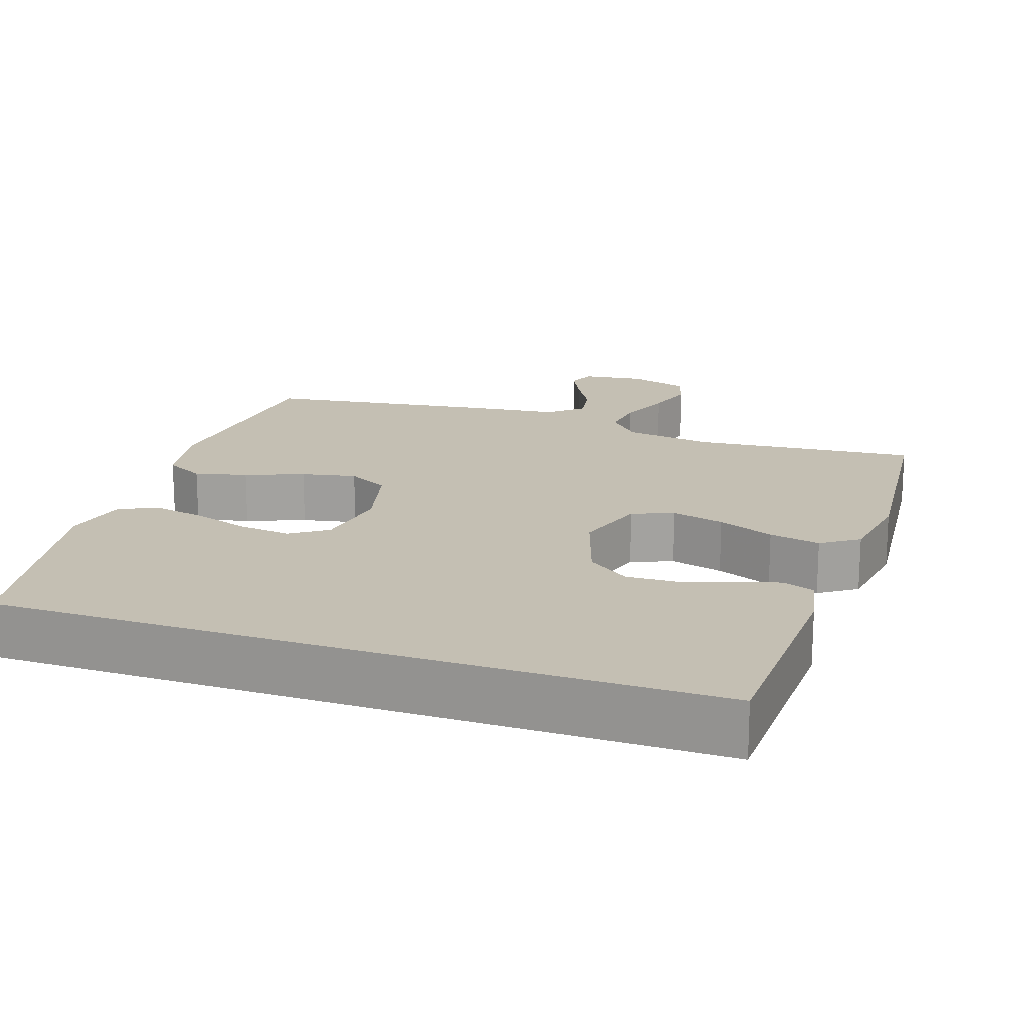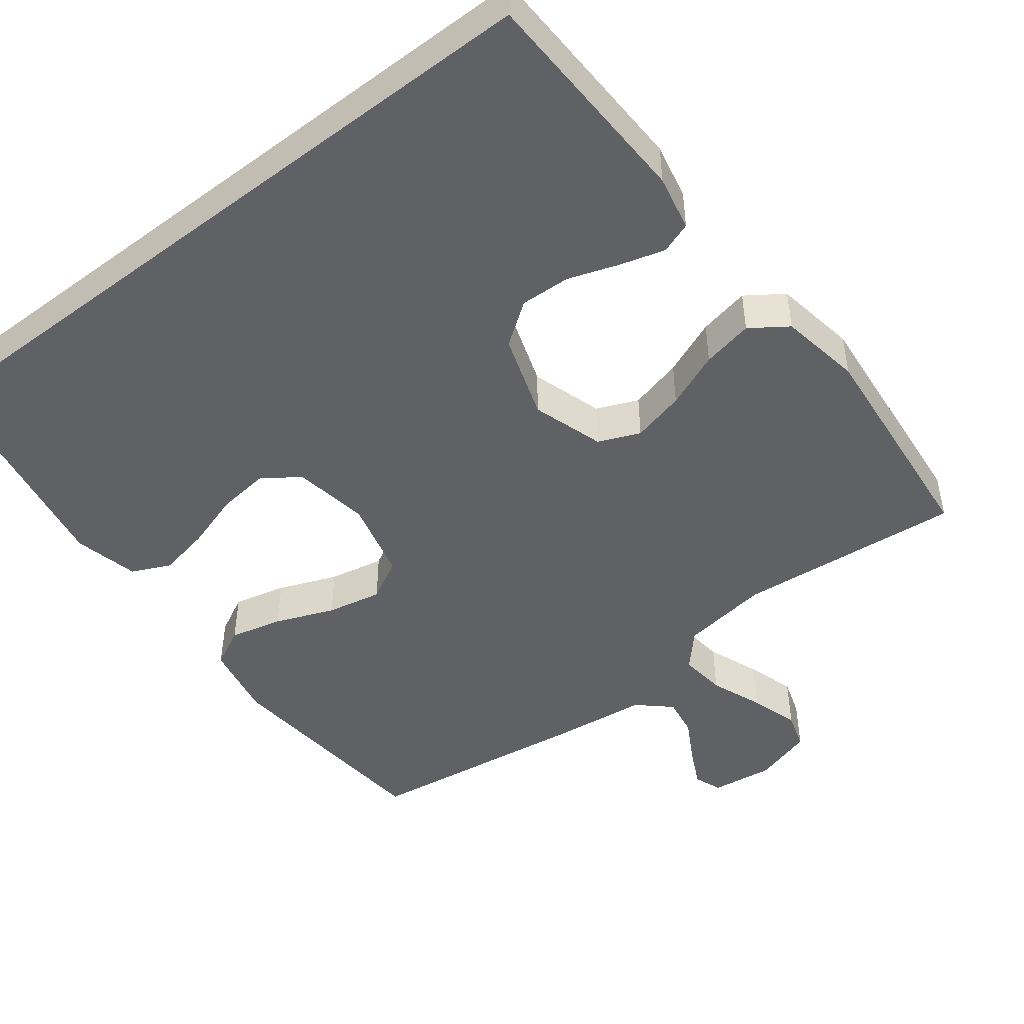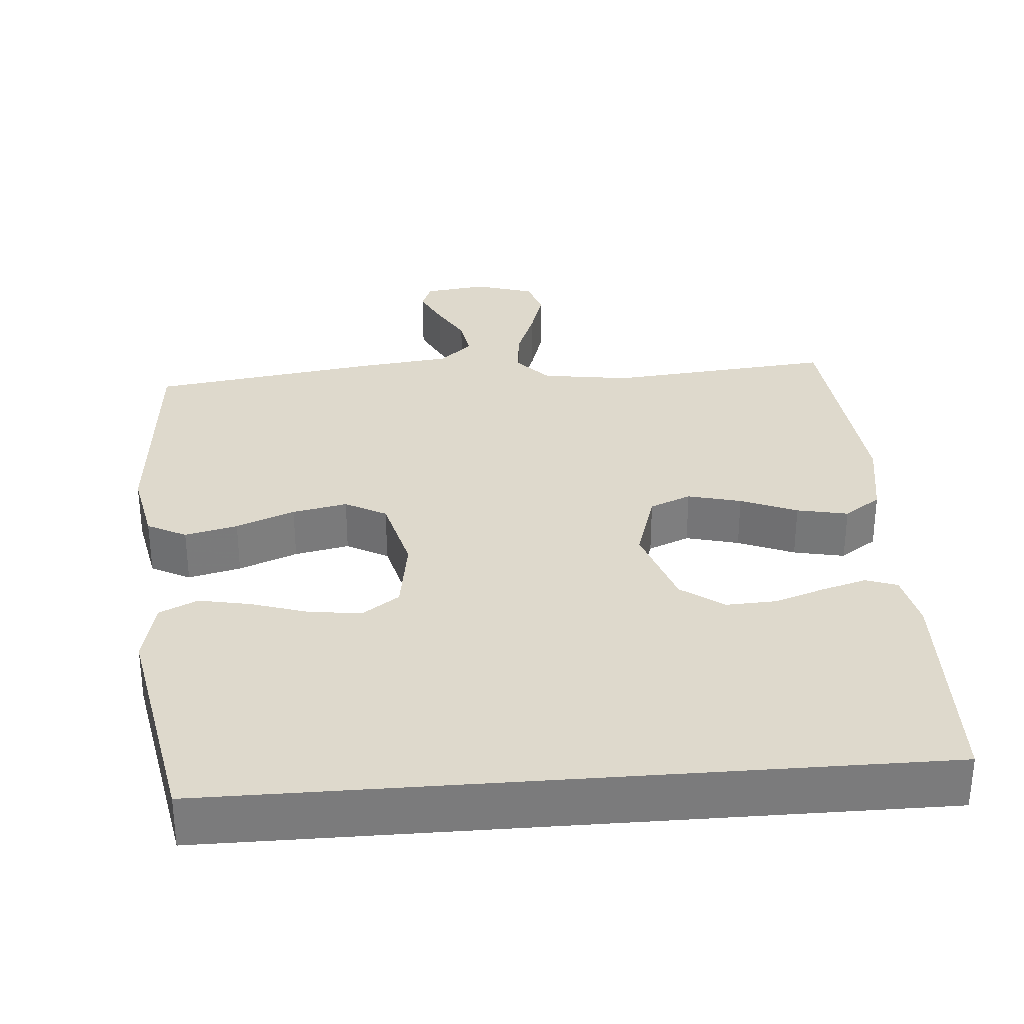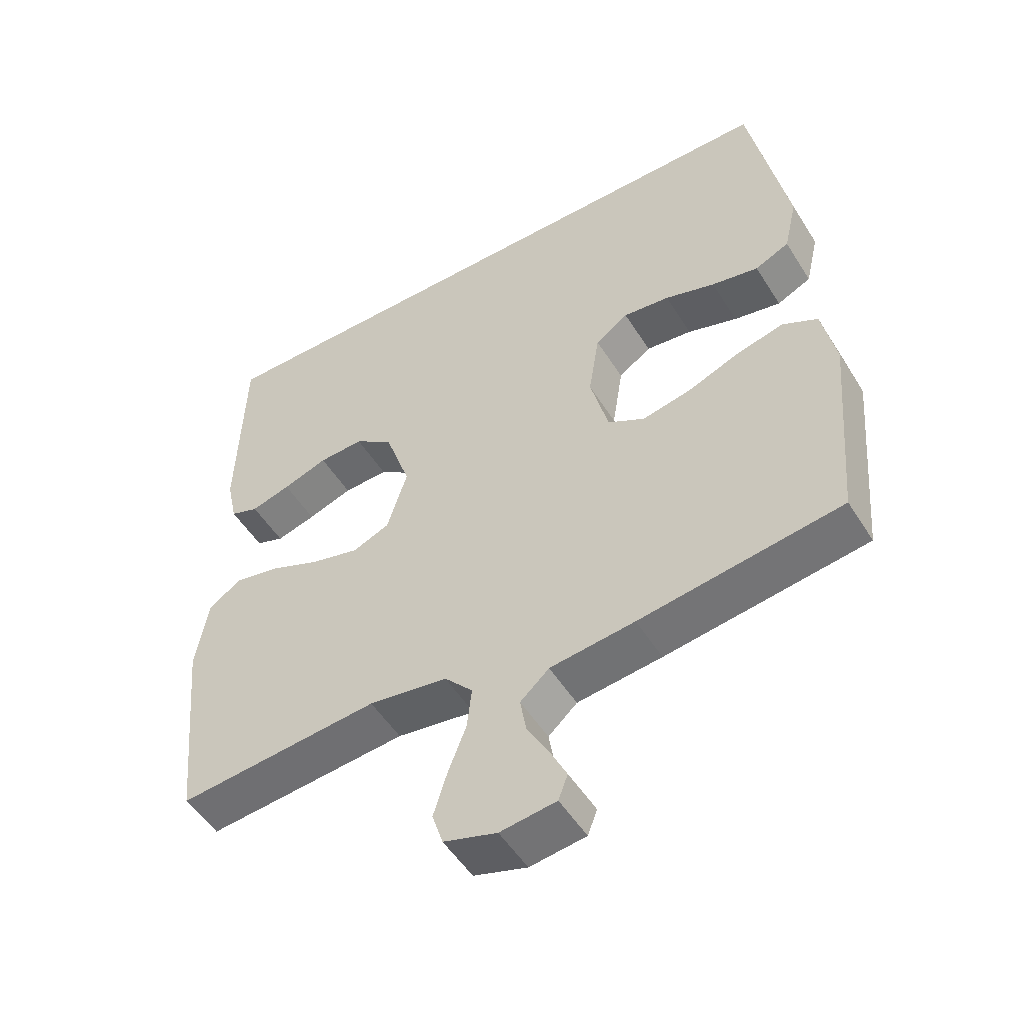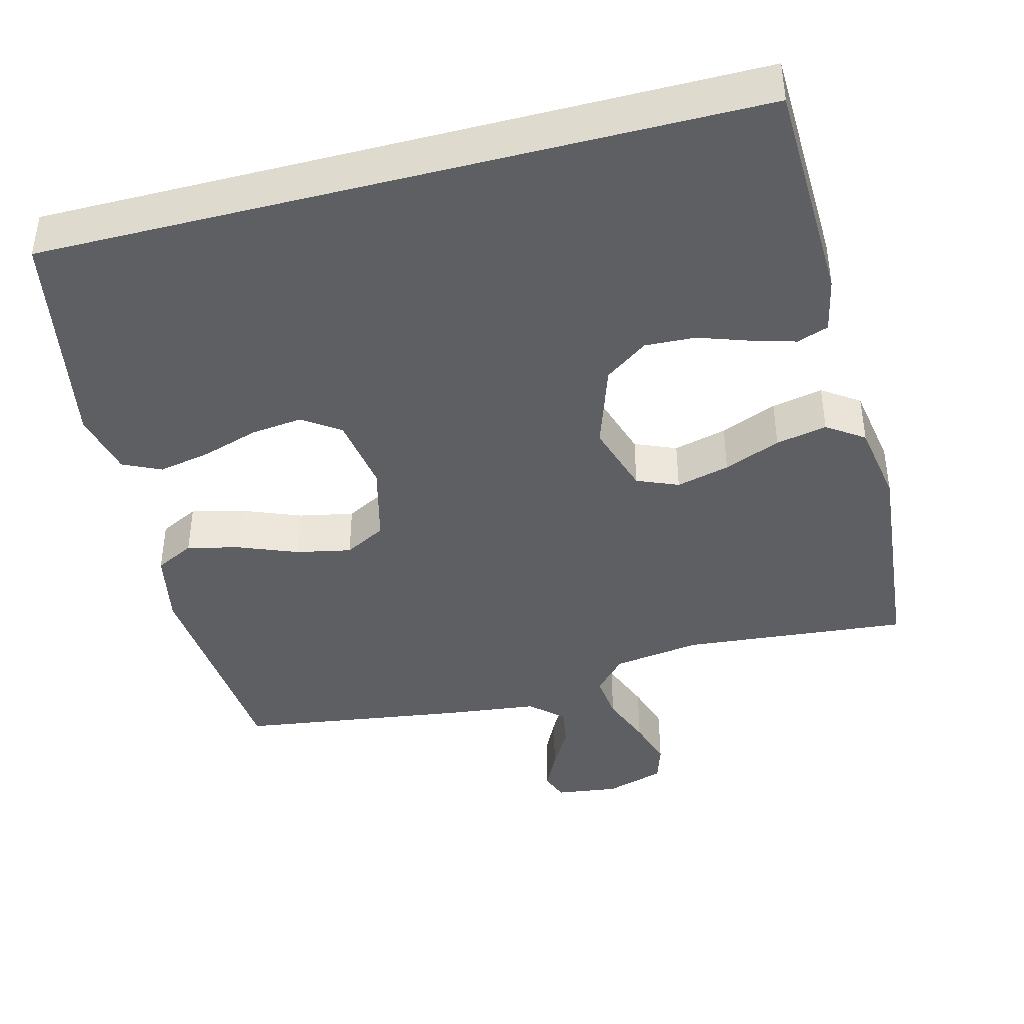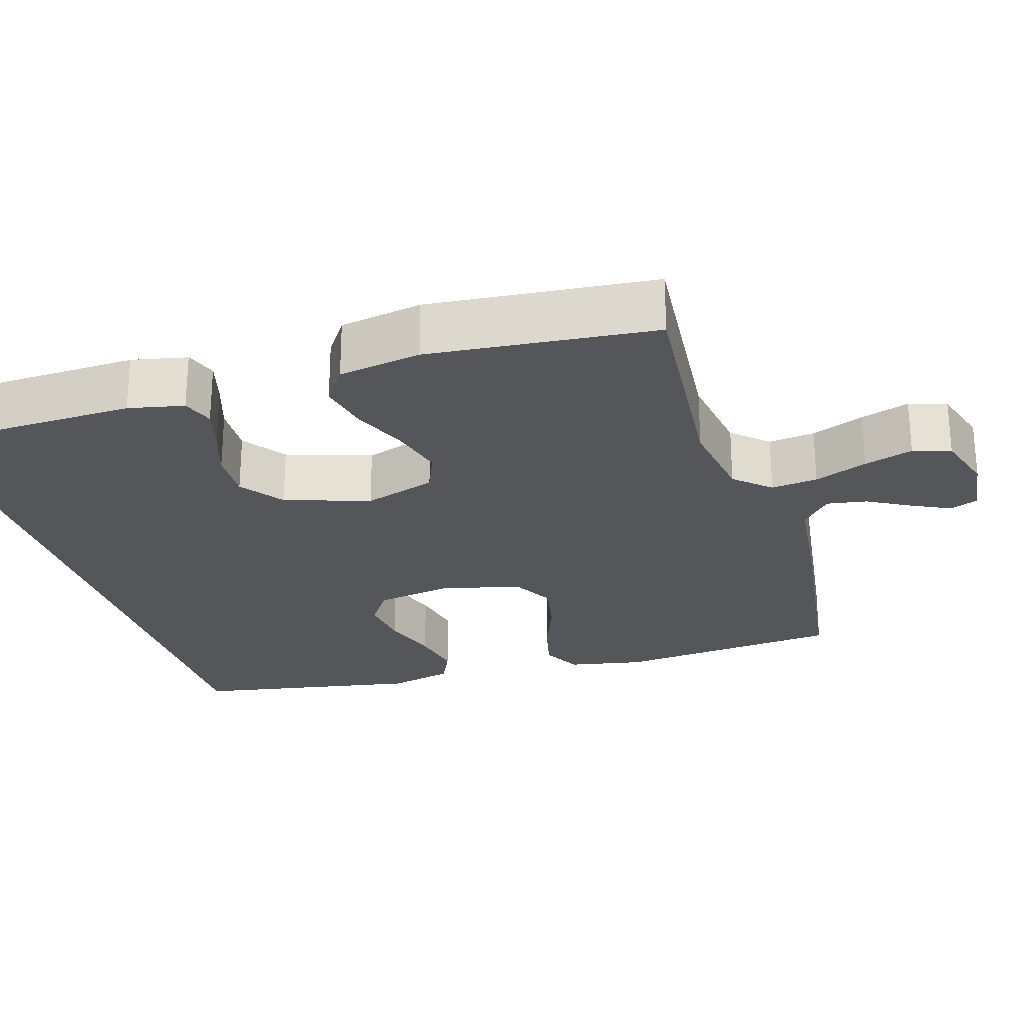
<metadata>
{"format":"obj","ext":"obj","renderer":"f3d","projection":"perspective","resolution":1024,"background":"white","views":[{"elev":17.9,"azim":19.0,"up":"+Y"},{"elev":-47.3,"azim":37.7,"up":"+Y"},{"elev":31.9,"azim":-4.5,"up":"+Y"},{"elev":-51.6,"azim":-148.8,"up":"+Z"},{"elev":-41.9,"azim":14.6,"up":"+Y"},{"elev":-25.4,"azim":107.3,"up":"+Y"}]}
</metadata>
<code>
v -0.445 0.07 0.5
v 0.502 0.07 0.5
v 0.51 0.07 0.2
v 0.494 0.07 0.126
v 0.452 0.07 0.111
v 0.393 0.07 0.128
v 0.326 0.07 0.151
v 0.259 0.07 0.154
v 0.202 0.07 0.113
v 0.164 0.07 0
v 0.194 0.07 -0.096
v 0.249 0.07 -0.119
v 0.32 0.07 -0.101
v 0.395 0.07 -0.07
v 0.463 0.07 -0.056
v 0.512 0.07 -0.09
v 0.53 0.07 -0.2
v 0.5 0.07 -0.5
v 0.2 0.07 -0.472
v 0.083 0.07 -0.489
v 0.041 0.07 -0.535
v 0.048 0.07 -0.597
v 0.075 0.07 -0.667
v 0.095 0.07 -0.732
v 0.079 0.07 -0.782
v 0 0.07 -0.806
v -0.083 0.07 -0.795
v -0.097 0.07 -0.758
v -0.072 0.07 -0.707
v -0.04 0.07 -0.65
v -0.031 0.07 -0.597
v -0.074 0.07 -0.558
v -0.2 0.07 -0.543
v -0.5 0.07 -0.5
v -0.526 0.07 -0.2
v -0.506 0.07 -0.1
v -0.454 0.07 -0.073
v -0.384 0.07 -0.09
v -0.306 0.07 -0.121
v -0.233 0.07 -0.136
v -0.178 0.07 -0.106
v -0.151 0.07 0
v -0.167 0.07 0.102
v -0.216 0.07 0.136
v -0.285 0.07 0.128
v -0.36 0.07 0.104
v -0.43 0.07 0.09
v -0.481 0.07 0.114
v -0.501 0.07 0.2
v -0.445 0 0.5
v 0.502 0 0.5
v 0.51 0 0.2
v 0.494 0 0.126
v 0.452 0 0.111
v 0.393 0 0.128
v 0.326 0 0.151
v 0.259 0 0.154
v 0.202 0 0.113
v 0.164 0 0
v 0.194 0 -0.096
v 0.249 0 -0.119
v 0.32 0 -0.101
v 0.395 0 -0.07
v 0.463 0 -0.056
v 0.512 0 -0.09
v 0.53 0 -0.2
v 0.5 0 -0.5
v 0.2 0 -0.472
v 0.083 0 -0.489
v 0.041 0 -0.535
v 0.048 0 -0.597
v 0.075 0 -0.667
v 0.095 0 -0.732
v 0.079 0 -0.782
v 0 0 -0.806
v -0.083 0 -0.795
v -0.097 0 -0.758
v -0.072 0 -0.707
v -0.04 0 -0.65
v -0.031 0 -0.597
v -0.074 0 -0.558
v -0.2 0 -0.543
v -0.5 0 -0.5
v -0.526 0 -0.2
v -0.506 0 -0.1
v -0.454 0 -0.073
v -0.384 0 -0.09
v -0.306 0 -0.121
v -0.233 0 -0.136
v -0.178 0 -0.106
v -0.151 0 0
v -0.167 0 0.102
v -0.216 0 0.136
v -0.285 0 0.128
v -0.36 0 0.104
v -0.43 0 0.09
v -0.481 0 0.114
v -0.501 0 0.2
f 45 46 47 48
f 44 45 48 49
f 36 37 38 39
f 36 39 40
f 35 36 40
f 32 33 34 35
f 32 35 40
f 31 32 40 41
f 27 28 29 30
f 25 26 27 30
f 25 30 31
f 22 23 24 25
f 22 25 31 41
f 16 17 18 19
f 16 19 20
f 13 14 15 16
f 12 13 16 20
f 11 12 20 21
f 4 5 6 7
f 2 3 4 7
f 2 7 8
f 44 49 1 2
f 43 44 2 8
f 42 43 8 9
f 21 22 41 42
f 10 11 21 42
f 9 10 42
f 97 96 95 94
f 98 97 94 93
f 88 87 86 85
f 89 88 85
f 89 85 84
f 84 83 82 81
f 89 84 81
f 90 89 81 80
f 79 78 77 76
f 79 76 75 74
f 80 79 74
f 74 73 72 71
f 90 80 74 71
f 68 67 66 65
f 69 68 65
f 65 64 63 62
f 69 65 62 61
f 70 69 61 60
f 56 55 54 53
f 56 53 52 51
f 57 56 51
f 51 50 98 93
f 57 51 93 92
f 58 57 92 91
f 91 90 71 70
f 91 70 60 59
f 91 59 58
f 1 50 51 2
f 2 51 52 3
f 3 52 53 4
f 4 53 54 5
f 5 54 55 6
f 6 55 56 7
f 7 56 57 8
f 8 57 58 9
f 9 58 59 10
f 10 59 60 11
f 11 60 61 12
f 12 61 62 13
f 13 62 63 14
f 14 63 64 15
f 15 64 65 16
f 16 65 66 17
f 17 66 67 18
f 18 67 68 19
f 19 68 69 20
f 20 69 70 21
f 21 70 71 22
f 22 71 72 23
f 23 72 73 24
f 24 73 74 25
f 25 74 75 26
f 26 75 76 27
f 27 76 77 28
f 28 77 78 29
f 29 78 79 30
f 30 79 80 31
f 31 80 81 32
f 32 81 82 33
f 33 82 83 34
f 34 83 84 35
f 35 84 85 36
f 36 85 86 37
f 37 86 87 38
f 38 87 88 39
f 39 88 89 40
f 40 89 90 41
f 41 90 91 42
f 42 91 92 43
f 43 92 93 44
f 44 93 94 45
f 45 94 95 46
f 46 95 96 47
f 47 96 97 48
f 48 97 98 49
f 49 98 50 1

</code>
